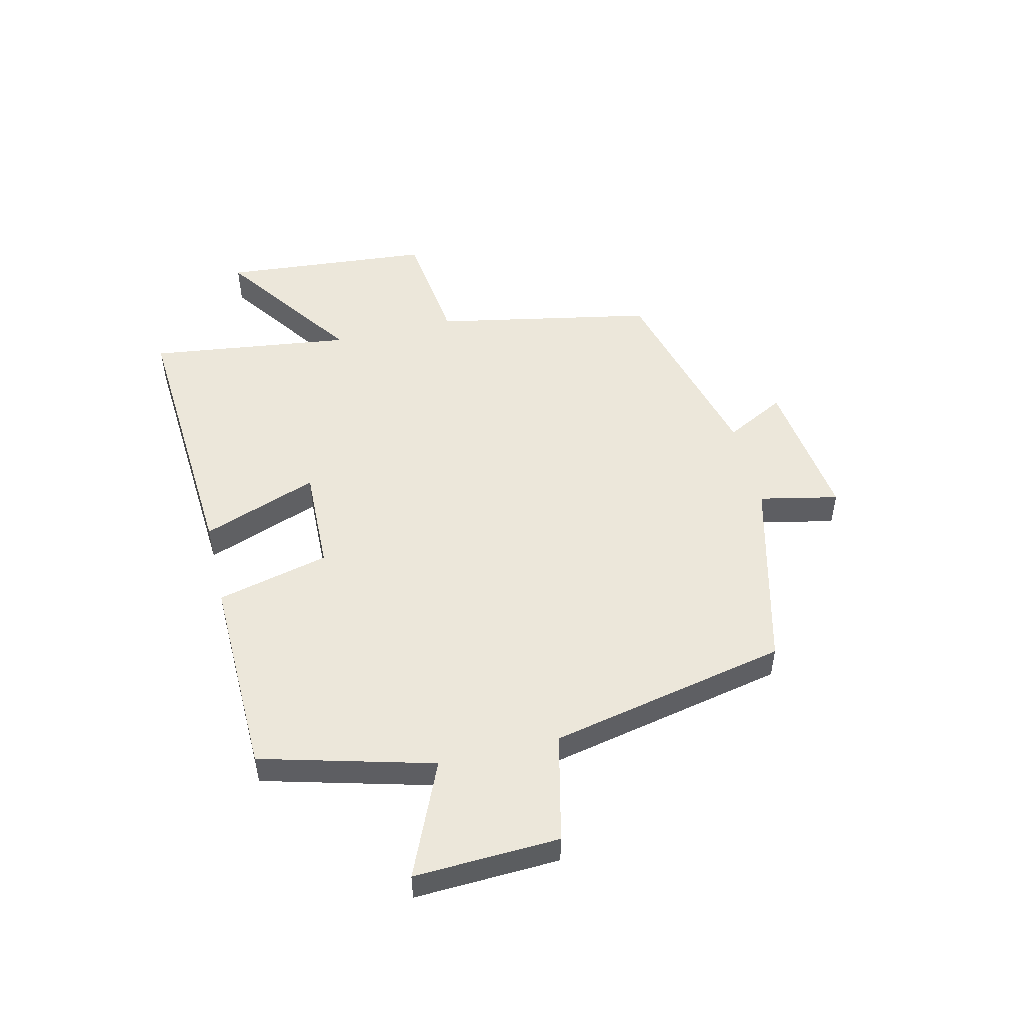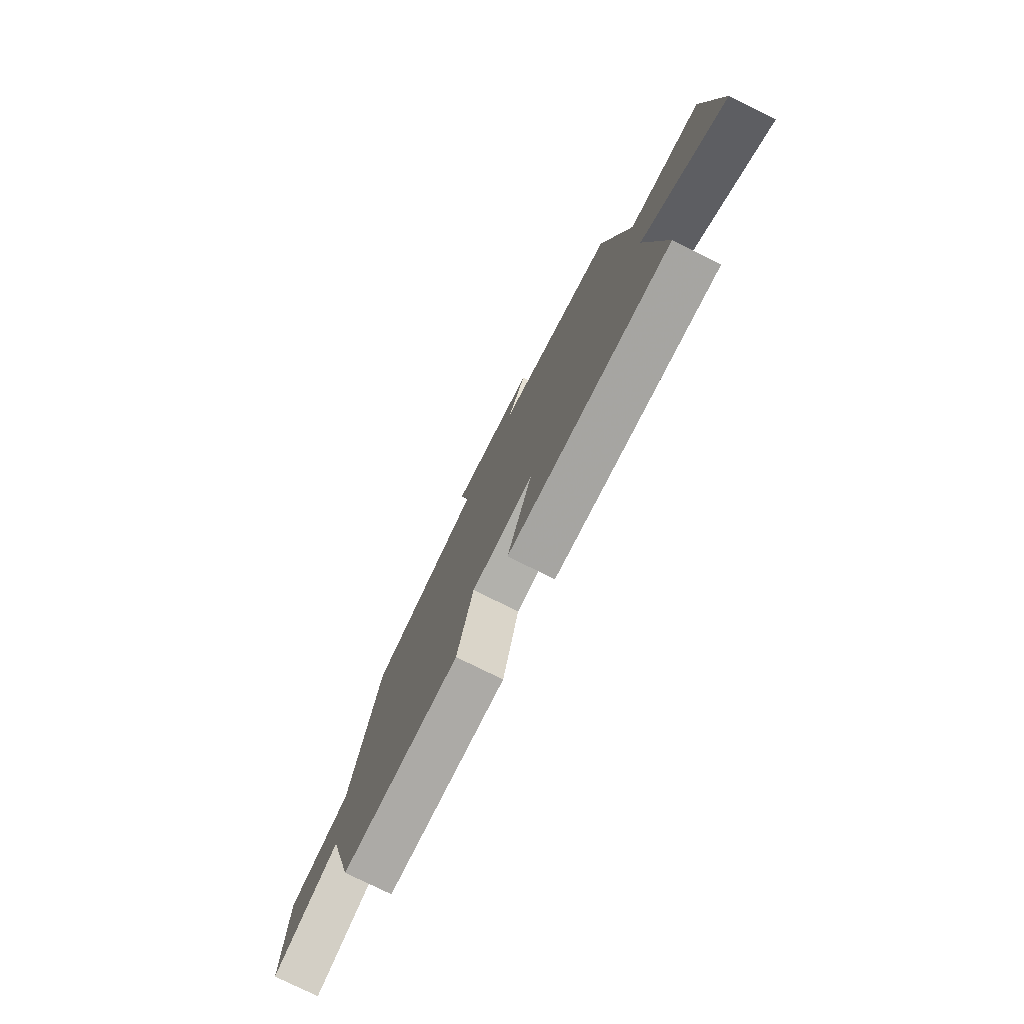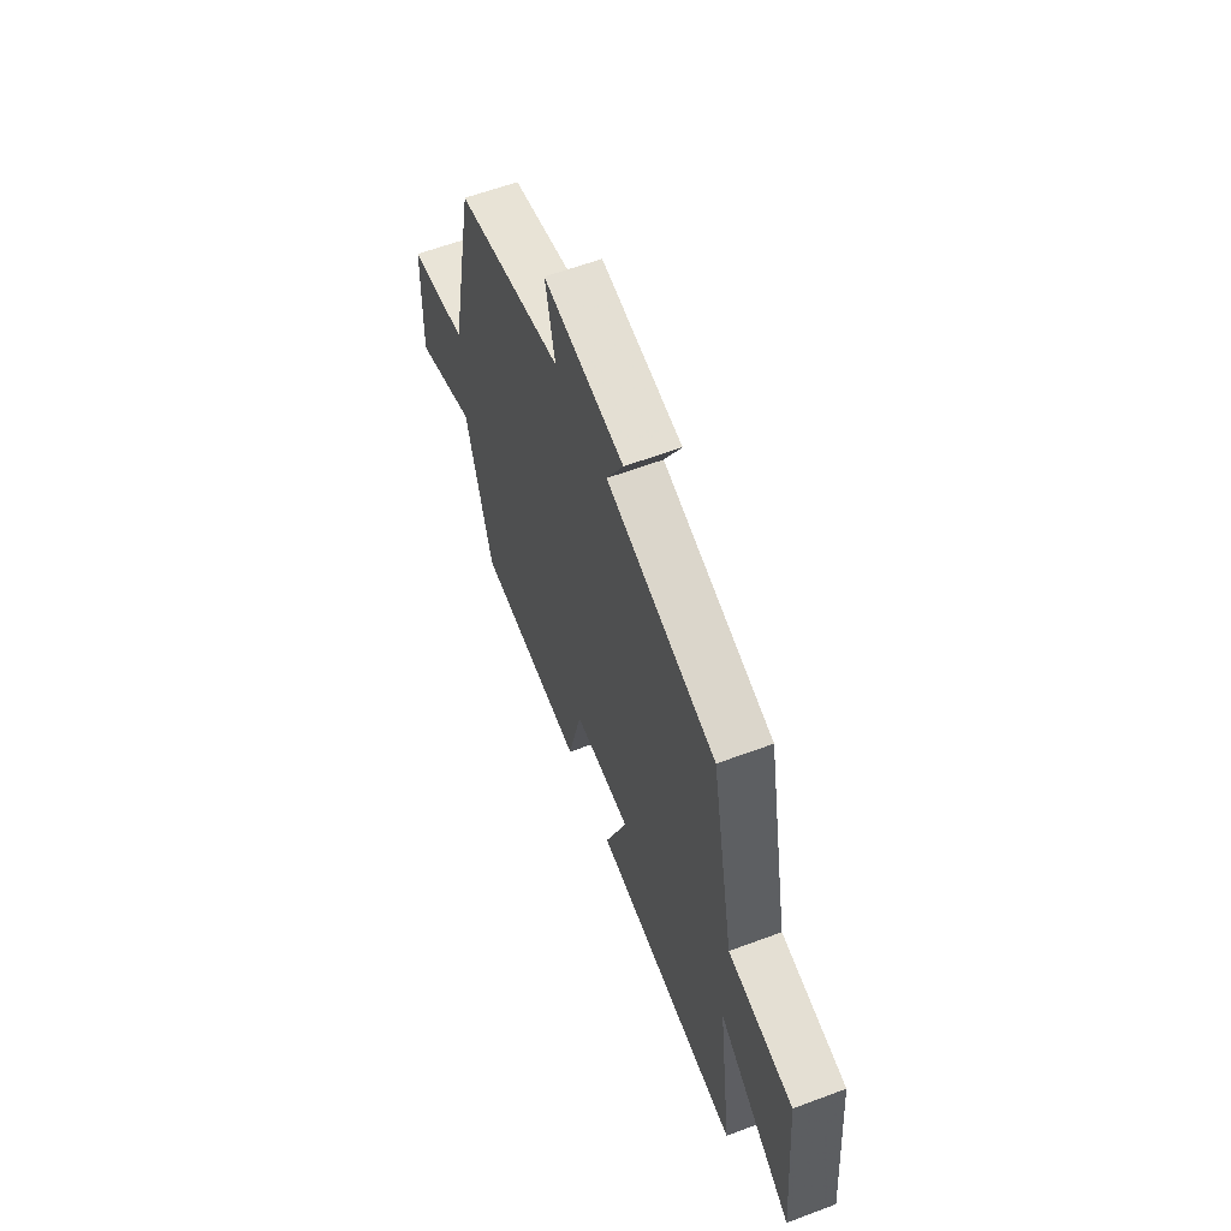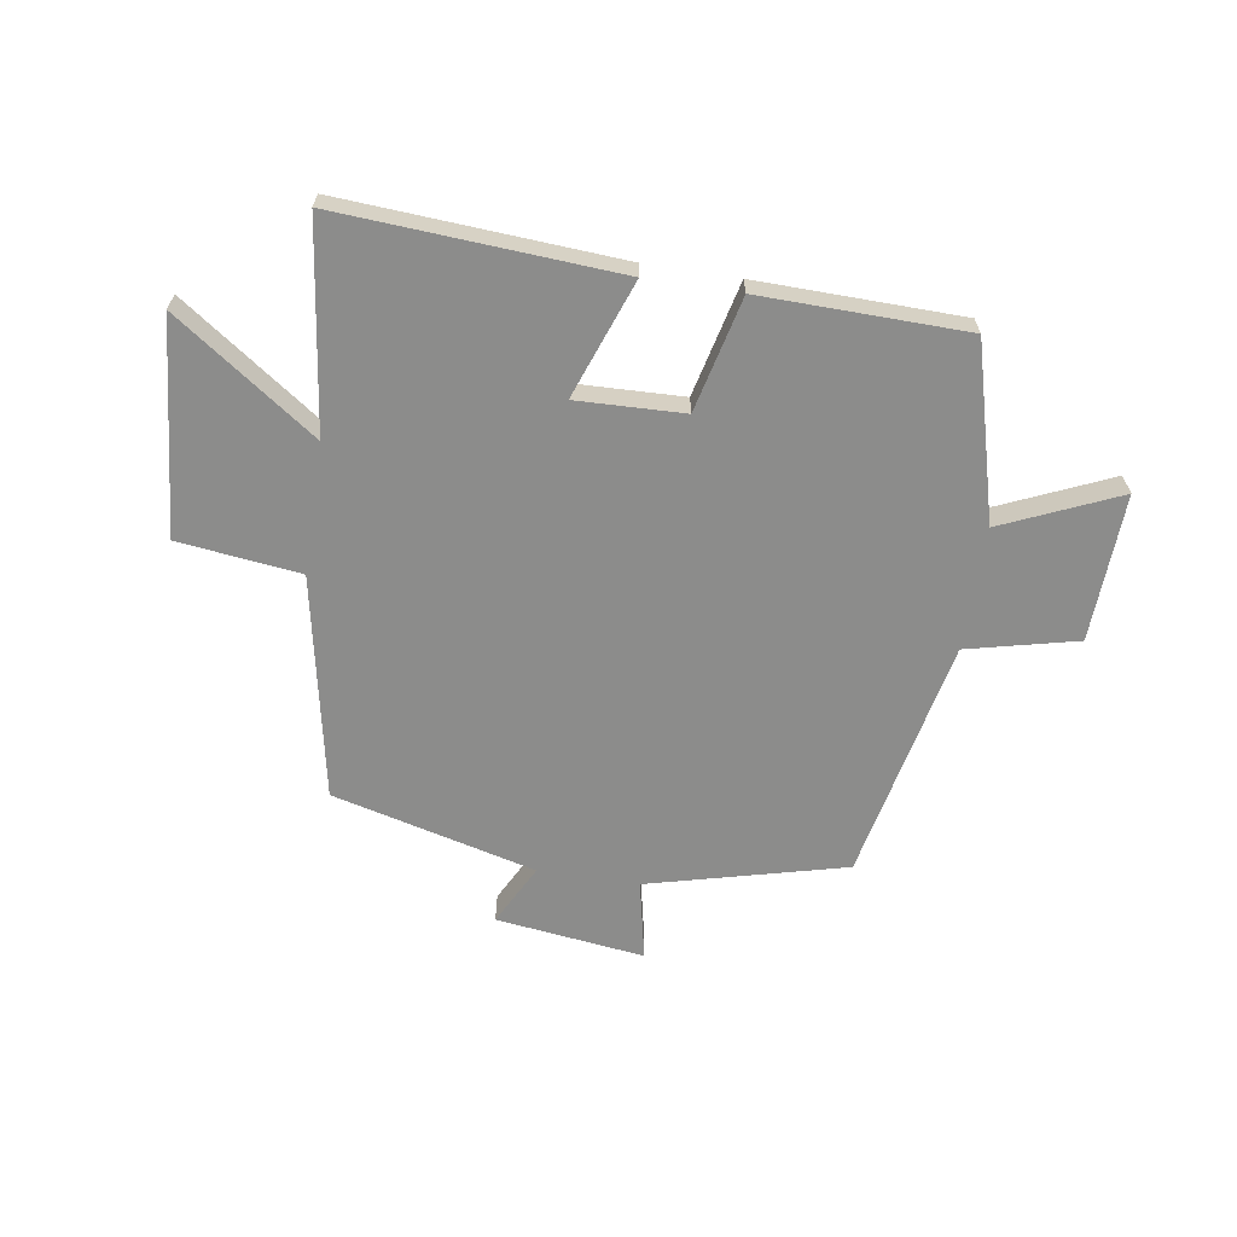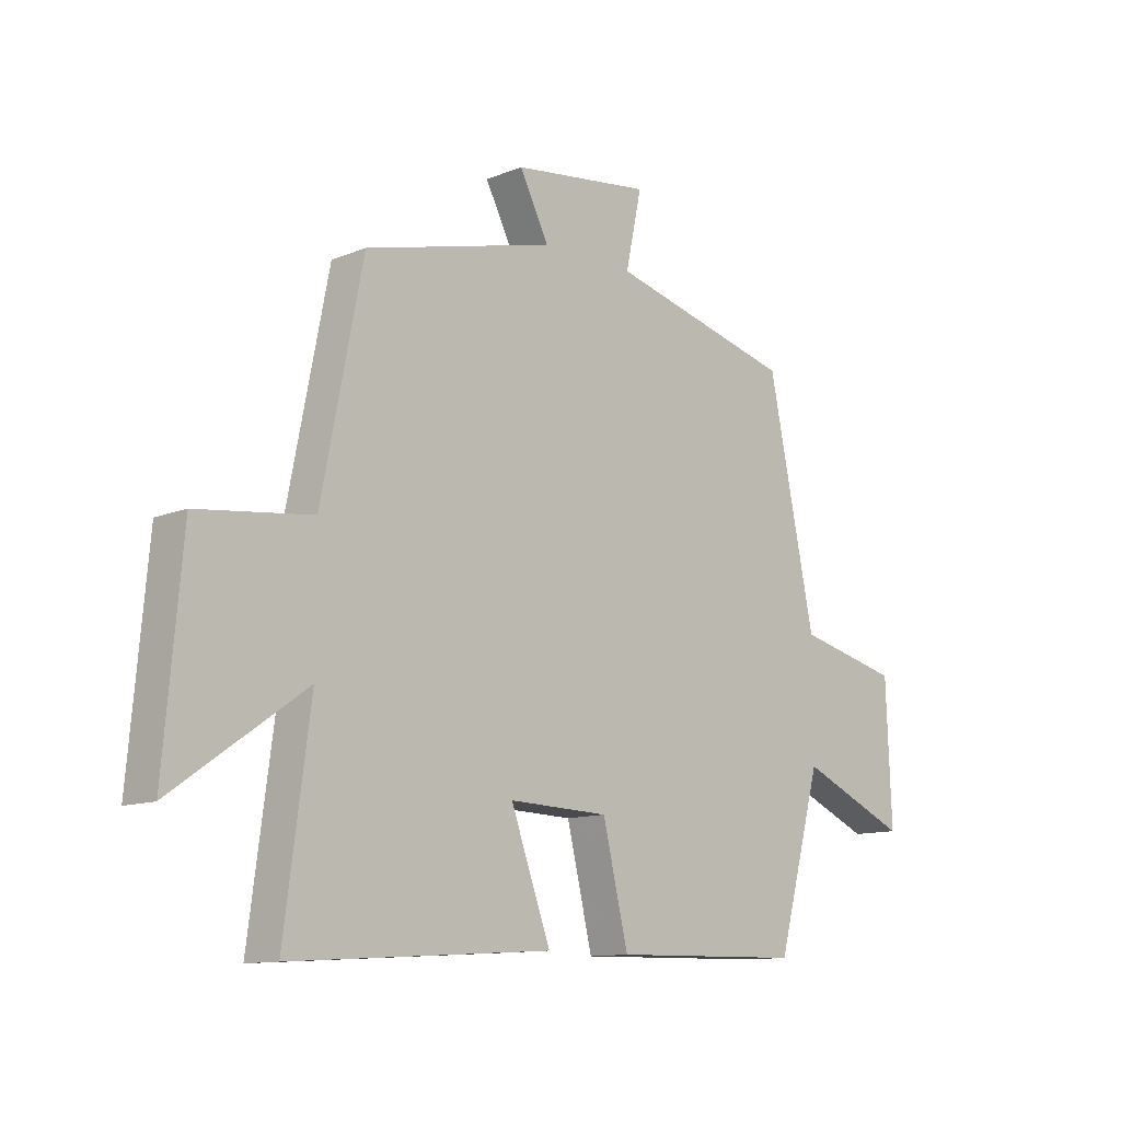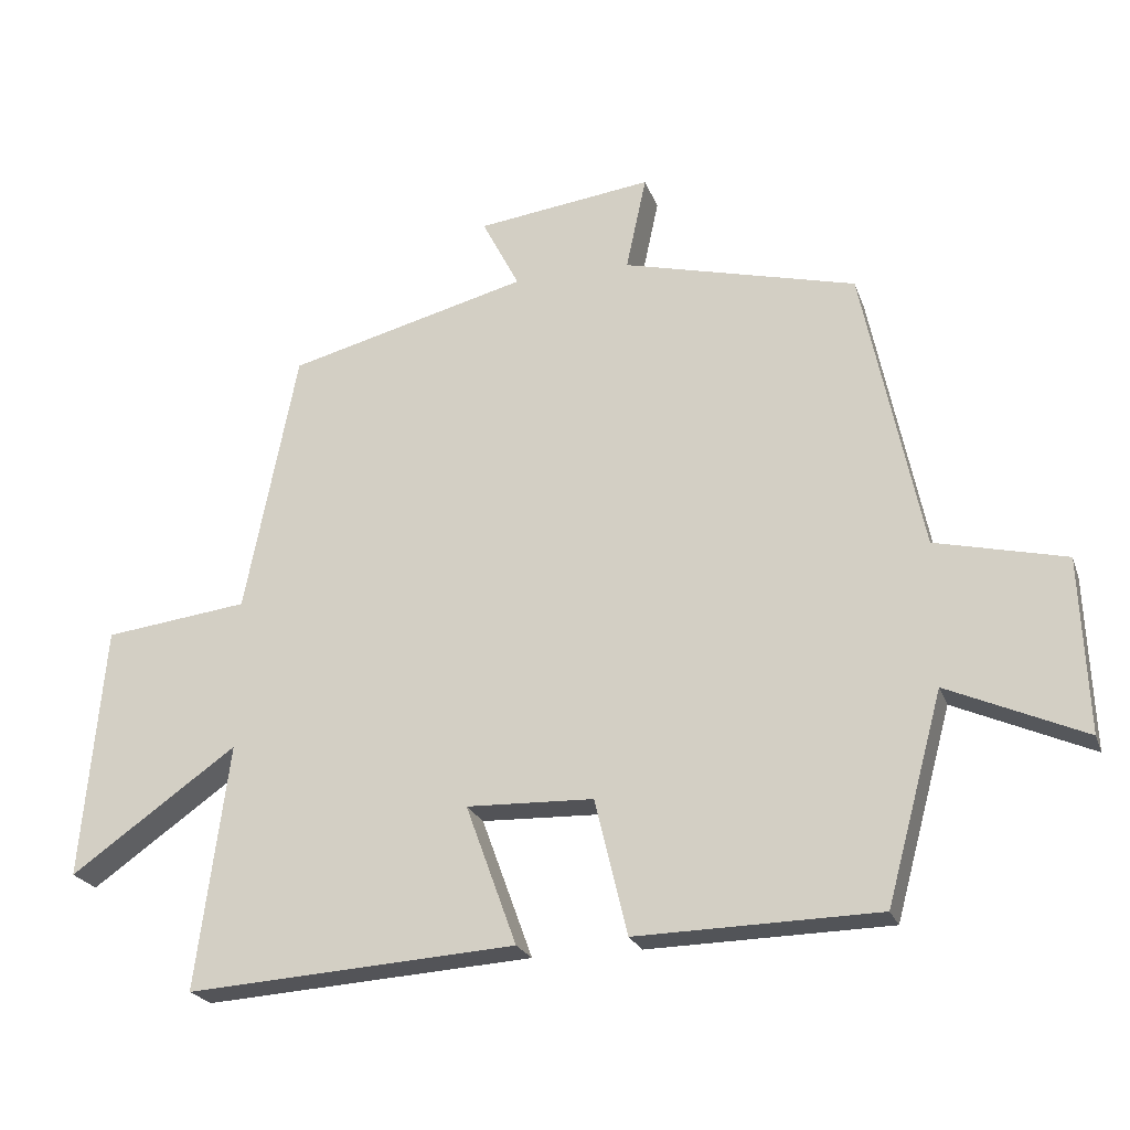
<metadata>
{"format":"obj","ext":"obj","renderer":"f3d","projection":"perspective","resolution":1024,"background":"white","views":[{"elev":50.8,"azim":-103.6,"up":"+Y"},{"elev":-77.1,"azim":63.6,"up":"+Z"},{"elev":60.7,"azim":69.1,"up":"+Z"},{"elev":-64.1,"azim":171.1,"up":"+Y"},{"elev":-11.7,"azim":134.5,"up":"+Z"},{"elev":-22.9,"azim":-163.1,"up":"+Z"}]}
</metadata>
<code>
v 0.426 0.07 0.412
v 0.5 0.07 0.036
v 0.705 0.07 0.011
v 0.737 0.07 -0.349
v 0.5 0.07 -0.182
v 0.546 0.07 -0.53
v 0.078 0.07 -0.5
v 0.15 0.07 -0.302
v -0.03 0.07 -0.308
v -0.076 0.07 -0.5
v -0.42 0.07 -0.493
v -0.5 0.07 -0.199
v -0.695 0.07 -0.285
v -0.685 0.07 -0.037
v -0.5 0.07 0.007
v -0.416 0.07 0.415
v -0.084 0.07 0.5
v -0.113 0.07 0.635
v 0.137 0.07 0.603
v 0.084 0.07 0.5
v 0.426 0 0.412
v 0.5 0 0.036
v 0.705 0 0.011
v 0.737 0 -0.349
v 0.5 0 -0.182
v 0.546 0 -0.53
v 0.078 0 -0.5
v 0.15 0 -0.302
v -0.03 0 -0.308
v -0.076 0 -0.5
v -0.42 0 -0.493
v -0.5 0 -0.199
v -0.695 0 -0.285
v -0.685 0 -0.037
v -0.5 0 0.007
v -0.416 0 0.415
v -0.084 0 0.5
v -0.113 0 0.635
v 0.137 0 0.603
v 0.084 0 0.5
f 17 18 19 20
f 15 16 17 20
f 15 20 1 2
f 12 13 14 15
f 9 10 11 12
f 8 9 12 15
f 5 6 7 8
f 5 8 15 2
f 2 3 4 5
f 40 39 38 37
f 40 37 36 35
f 22 21 40 35
f 35 34 33 32
f 32 31 30 29
f 35 32 29 28
f 28 27 26 25
f 22 35 28 25
f 25 24 23 22
f 1 21 22 2
f 2 22 23 3
f 3 23 24 4
f 4 24 25 5
f 5 25 26 6
f 6 26 27 7
f 7 27 28 8
f 8 28 29 9
f 9 29 30 10
f 10 30 31 11
f 11 31 32 12
f 12 32 33 13
f 13 33 34 14
f 14 34 35 15
f 15 35 36 16
f 16 36 37 17
f 17 37 38 18
f 18 38 39 19
f 19 39 40 20
f 20 40 21 1

</code>
